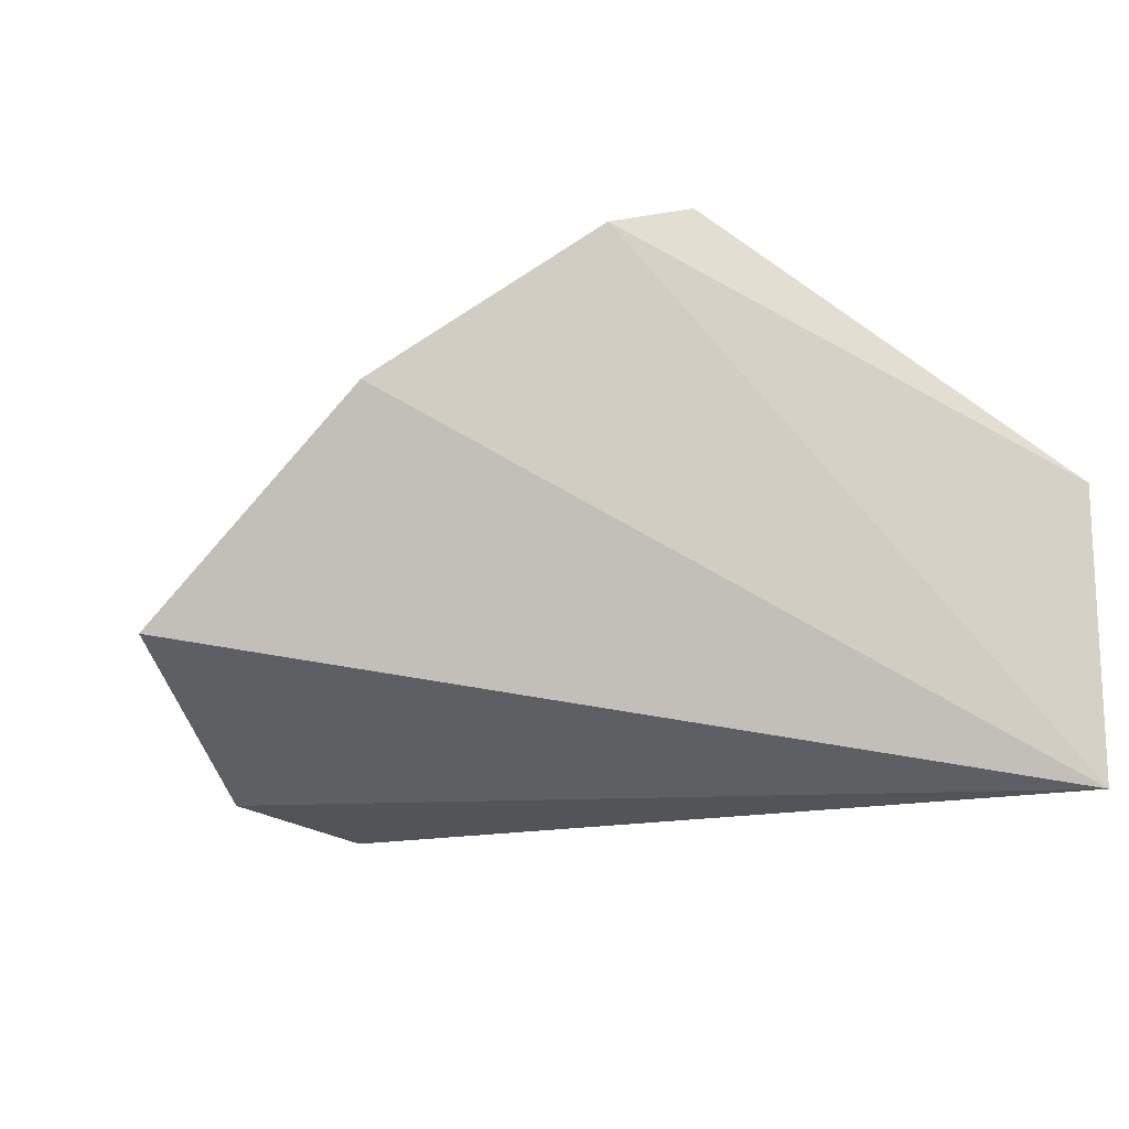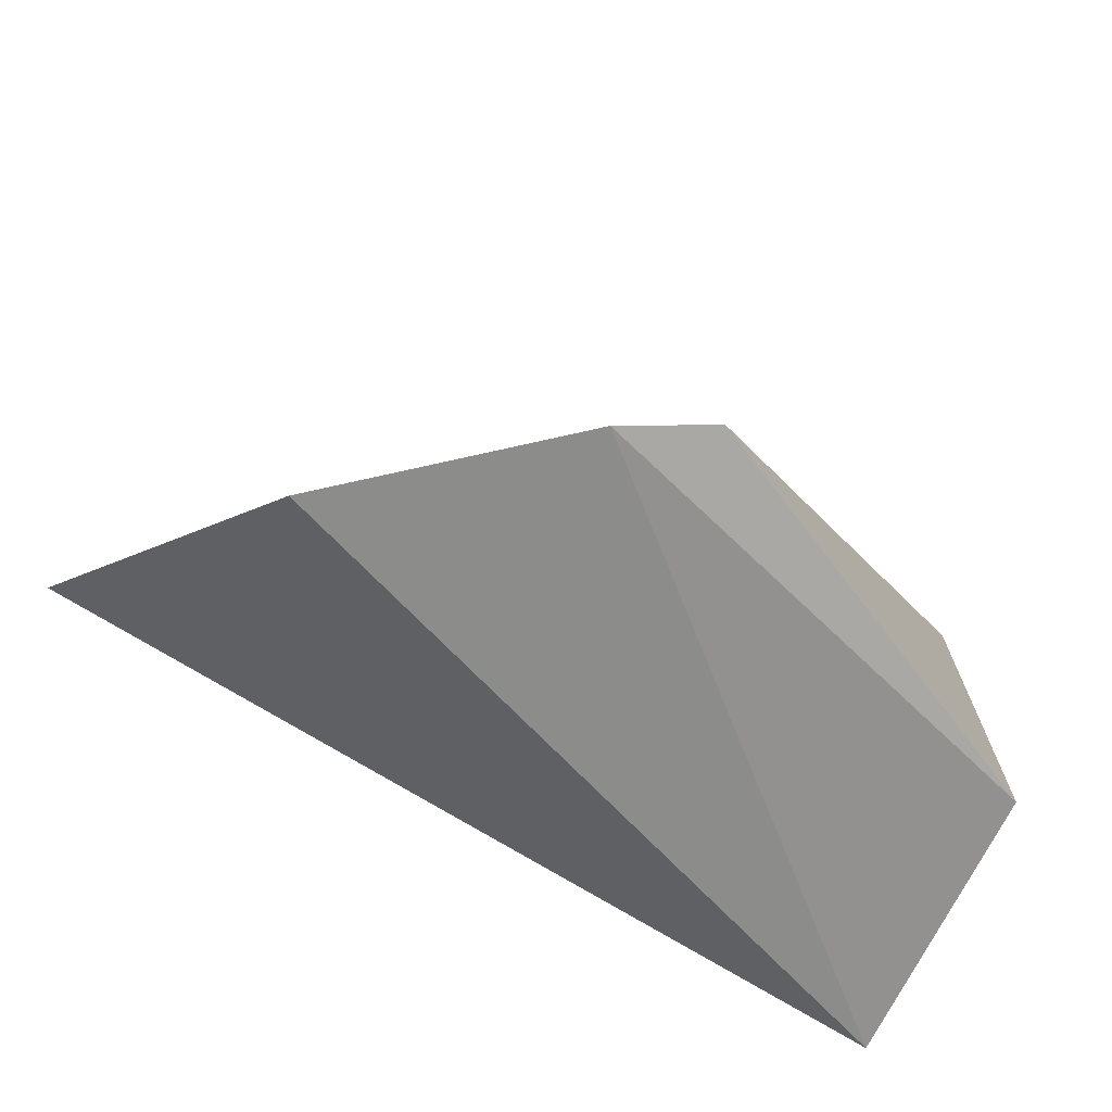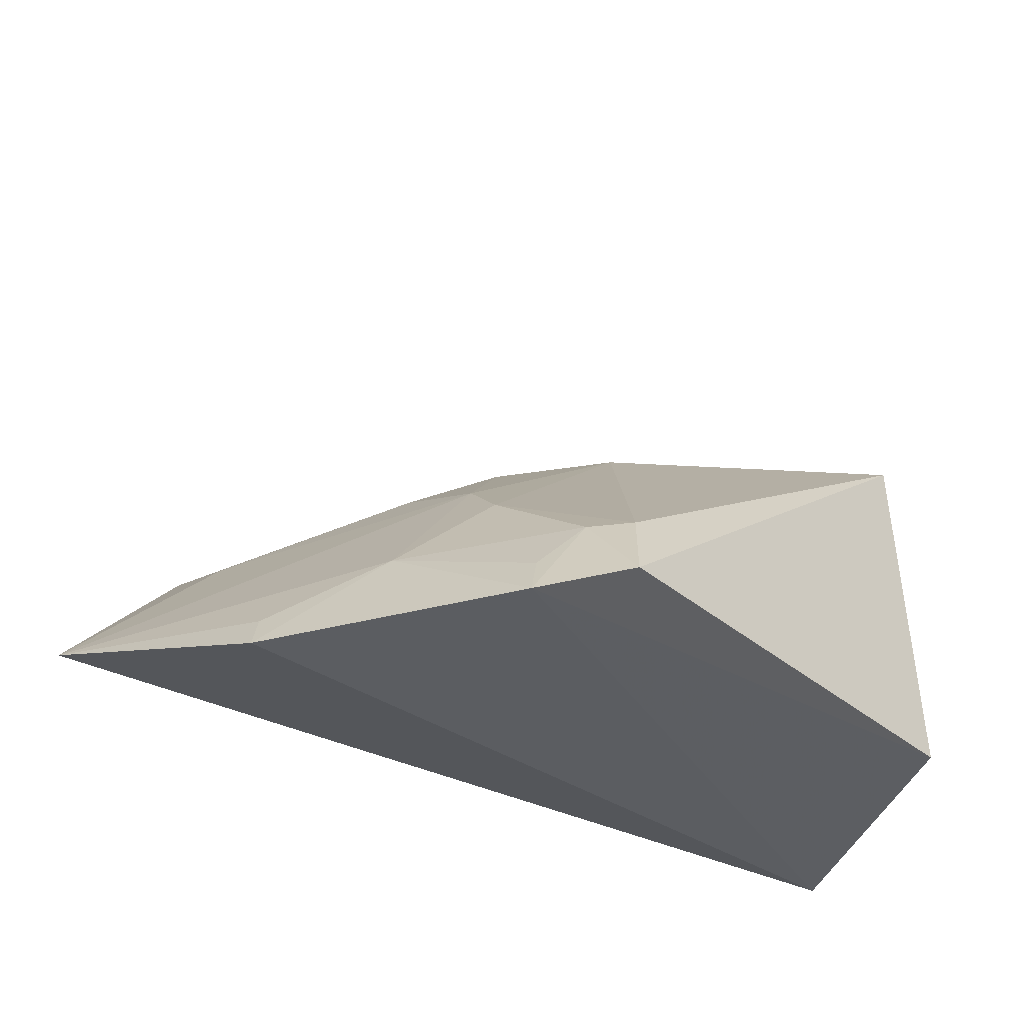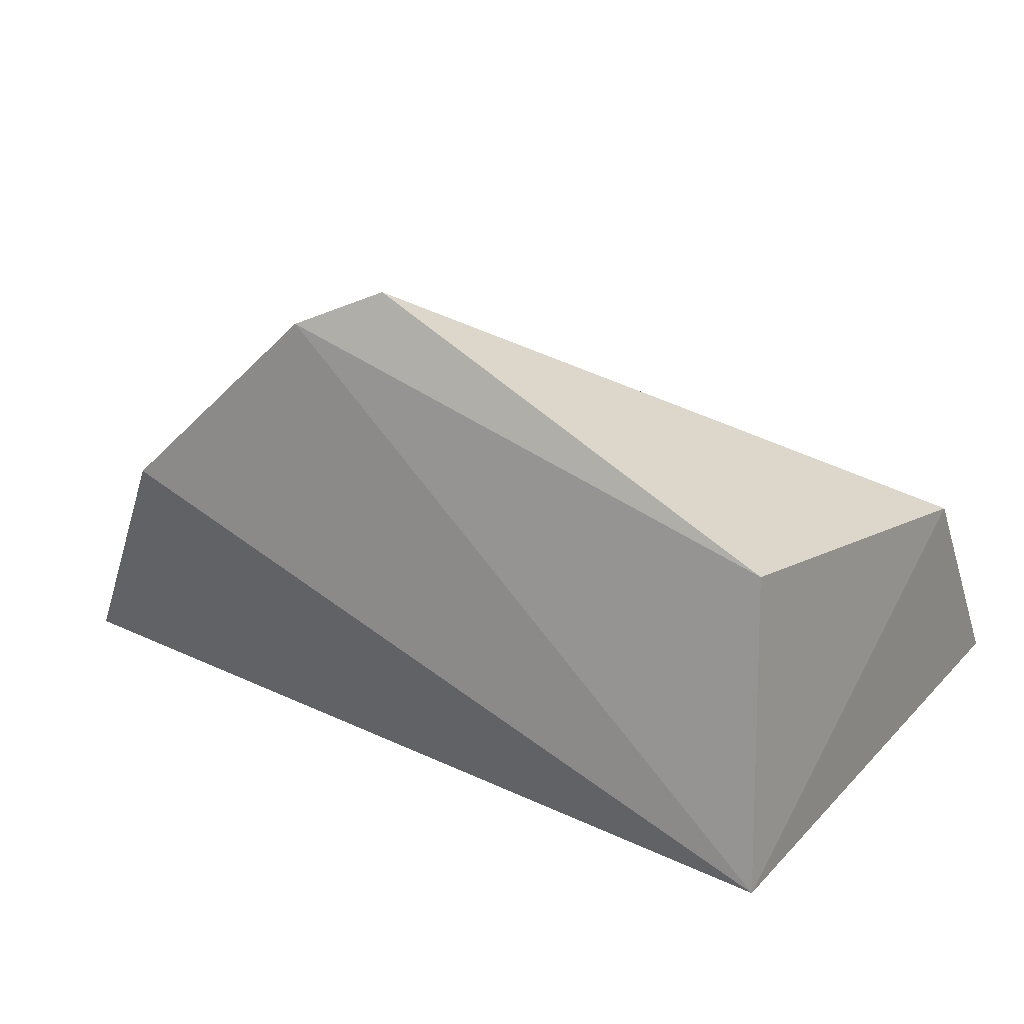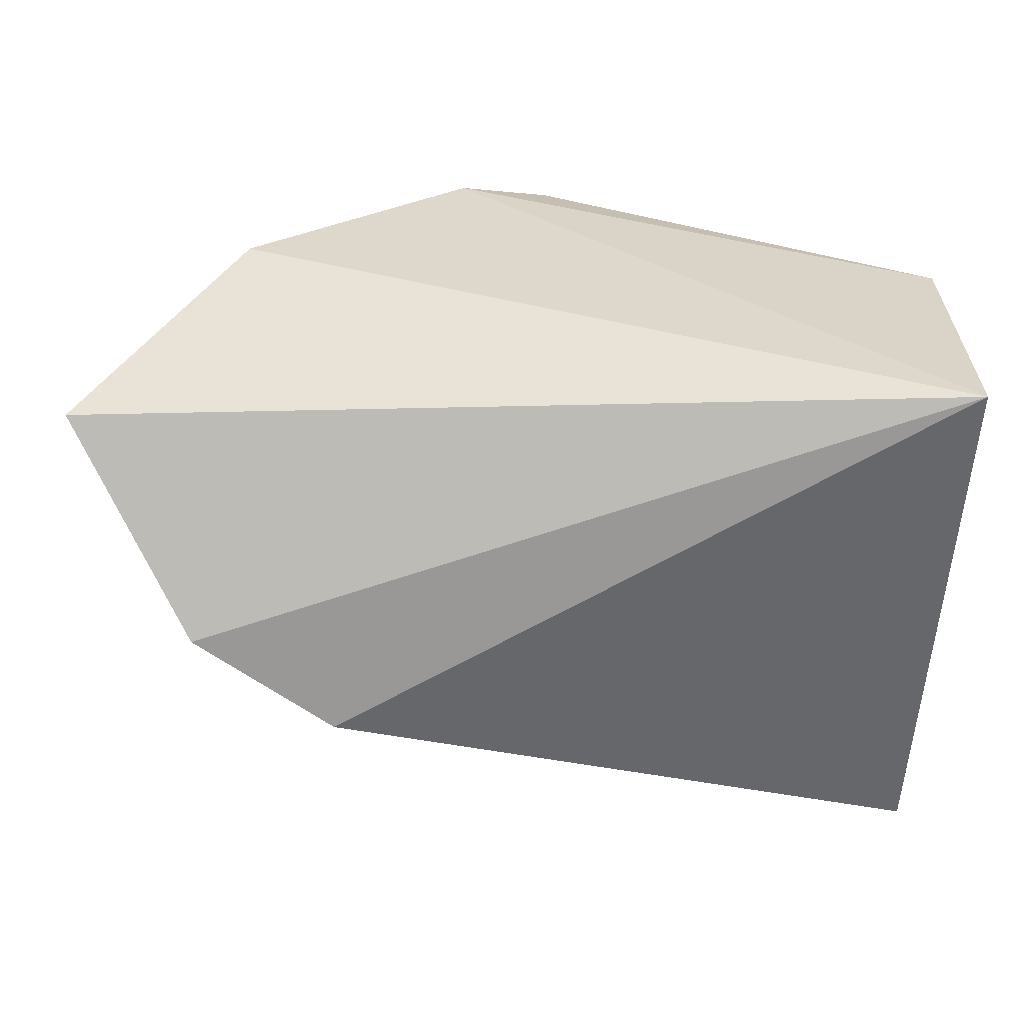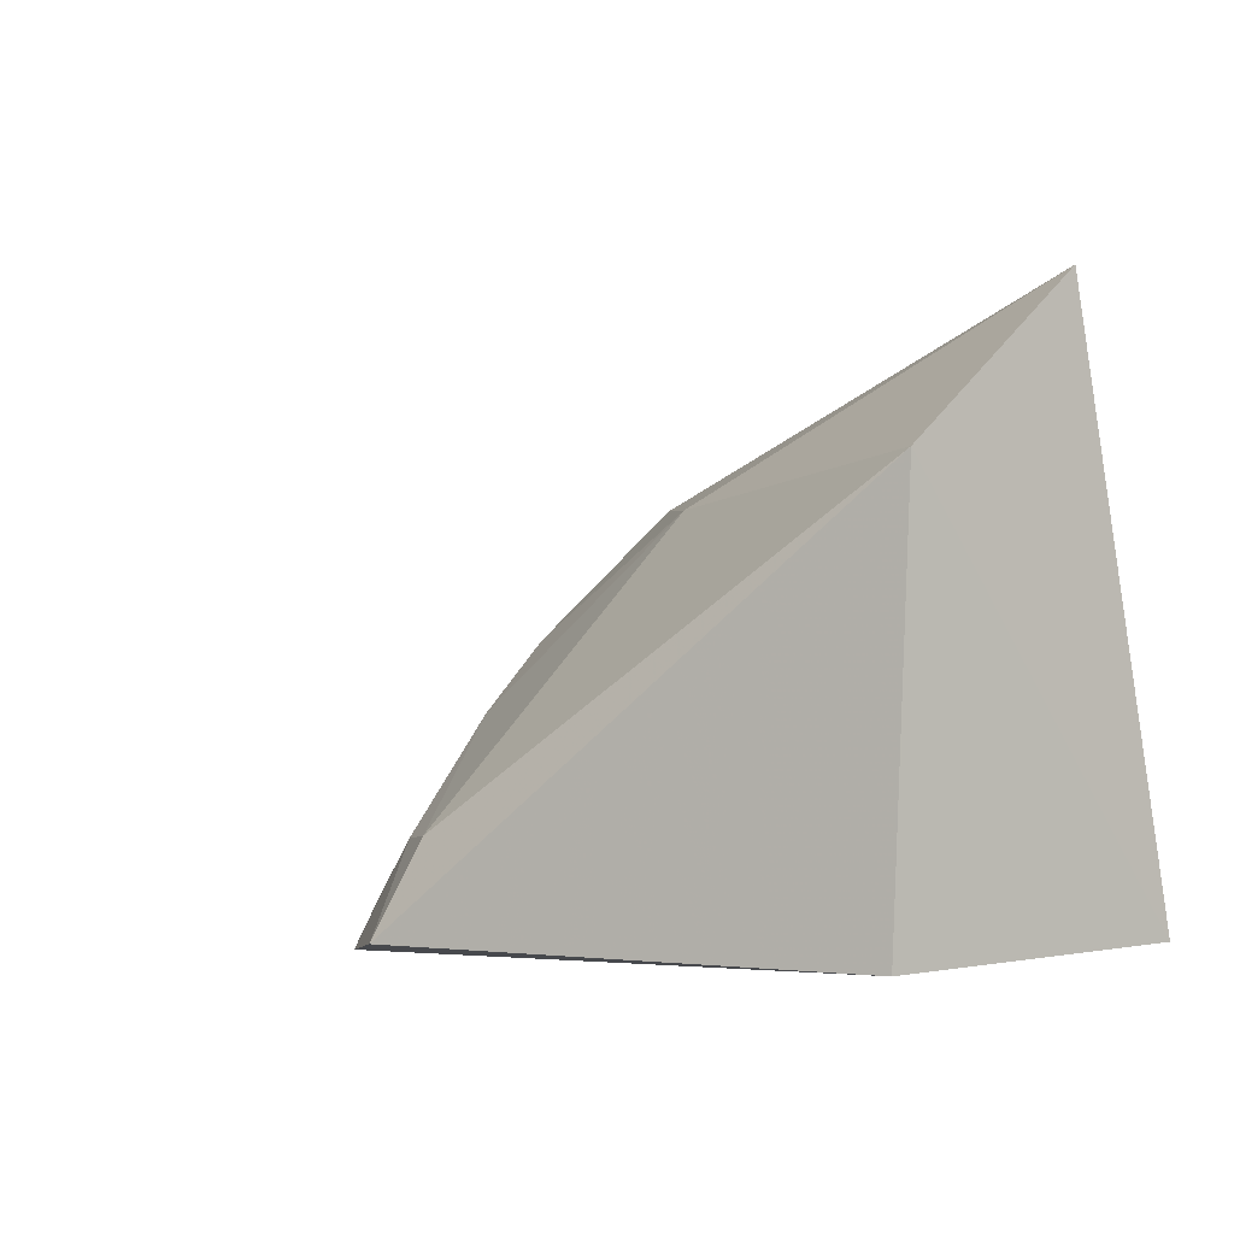
<metadata>
{"format":"obj","ext":"obj","renderer":"f3d","projection":"perspective","resolution":1024,"background":"white","views":[{"elev":-16.2,"azim":160.8,"up":"+Y"},{"elev":-67.2,"azim":155.3,"up":"+Z"},{"elev":-39.1,"azim":161.9,"up":"+Z"},{"elev":13.5,"azim":-145.5,"up":"+Y"},{"elev":-61.9,"azim":179.2,"up":"+Y"},{"elev":1.6,"azim":-124.4,"up":"+Z"}]}
</metadata>
<code>
v 0.1656 0.1473 -0.006738
v 0.2336 0.1777 -0.07953
v 0.1357 0.2278 -0.03824
v 0.1119 0.2866 -0.1007
v 0.00777 0.1546 -0.09848
v 0.1606 0.2434 -0.07874
v 0.2013 0.1508 -0.02948
v 0.1922 0.2326 -0.1036
v 0.0116 0.179 0.04085
v 0.1196 0.2723 -0.07979
v 0.1931 0.1742 -0.03918
v 0.1204 0.2023 -0.008102
v 0.1354 0.2775 -0.1058
v 0.19 0.2286 -0.09383
v 0.00777 0.2303 -0.09848
v 0.1339 0.244 -0.05435
v 0.007336 0.2263 0.002969
v 0.1624 0.1612 -0.01111
v 0.1465 0.2029 -0.02486
v 0.1326 0.2727 -0.09418
v 0.1079 0.2757 -0.07805
v 0.09147 0.2189 -0.008322
f 6 3 2
f 7 5 2
f 7 1 5
f 8 2 5
f 9 5 1
f 11 7 2
f 11 2 3
f 12 9 1
f 13 8 5
f 13 4 10
f 13 6 8
f 14 8 6
f 14 6 2
f 14 2 8
f 15 13 5
f 15 4 13
f 16 3 6
f 16 6 10
f 17 4 15
f 17 15 5
f 17 5 9
f 18 12 1
f 18 1 7
f 18 7 12
f 19 11 3
f 19 3 12
f 19 12 7
f 19 7 11
f 20 13 10
f 20 10 6
f 20 6 13
f 21 10 4
f 21 4 17
f 21 16 10
f 22 17 9
f 22 9 12
f 22 12 3
f 22 21 17
f 22 3 16
f 22 16 21

</code>
